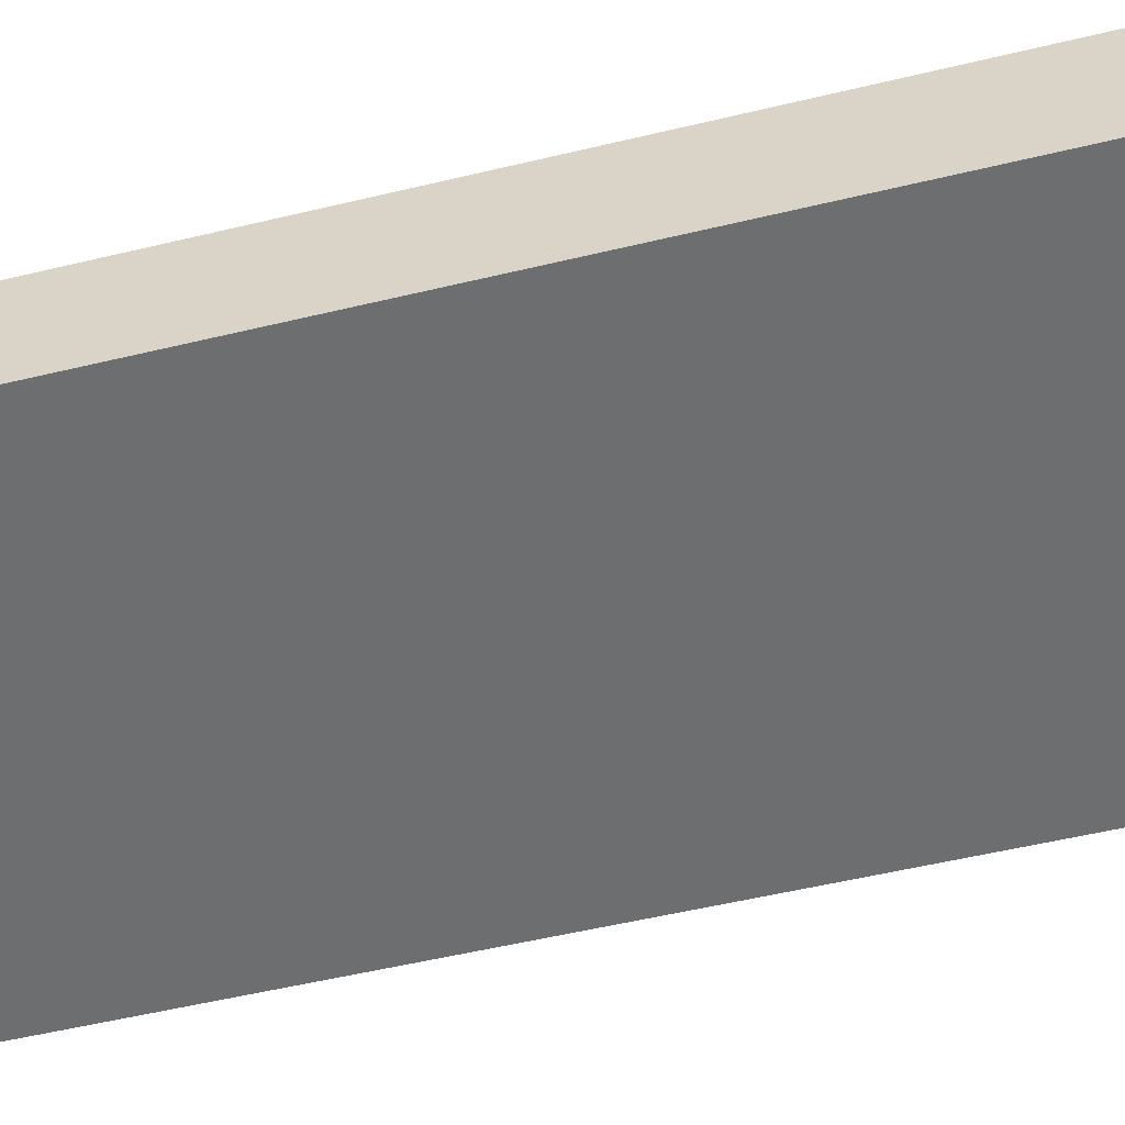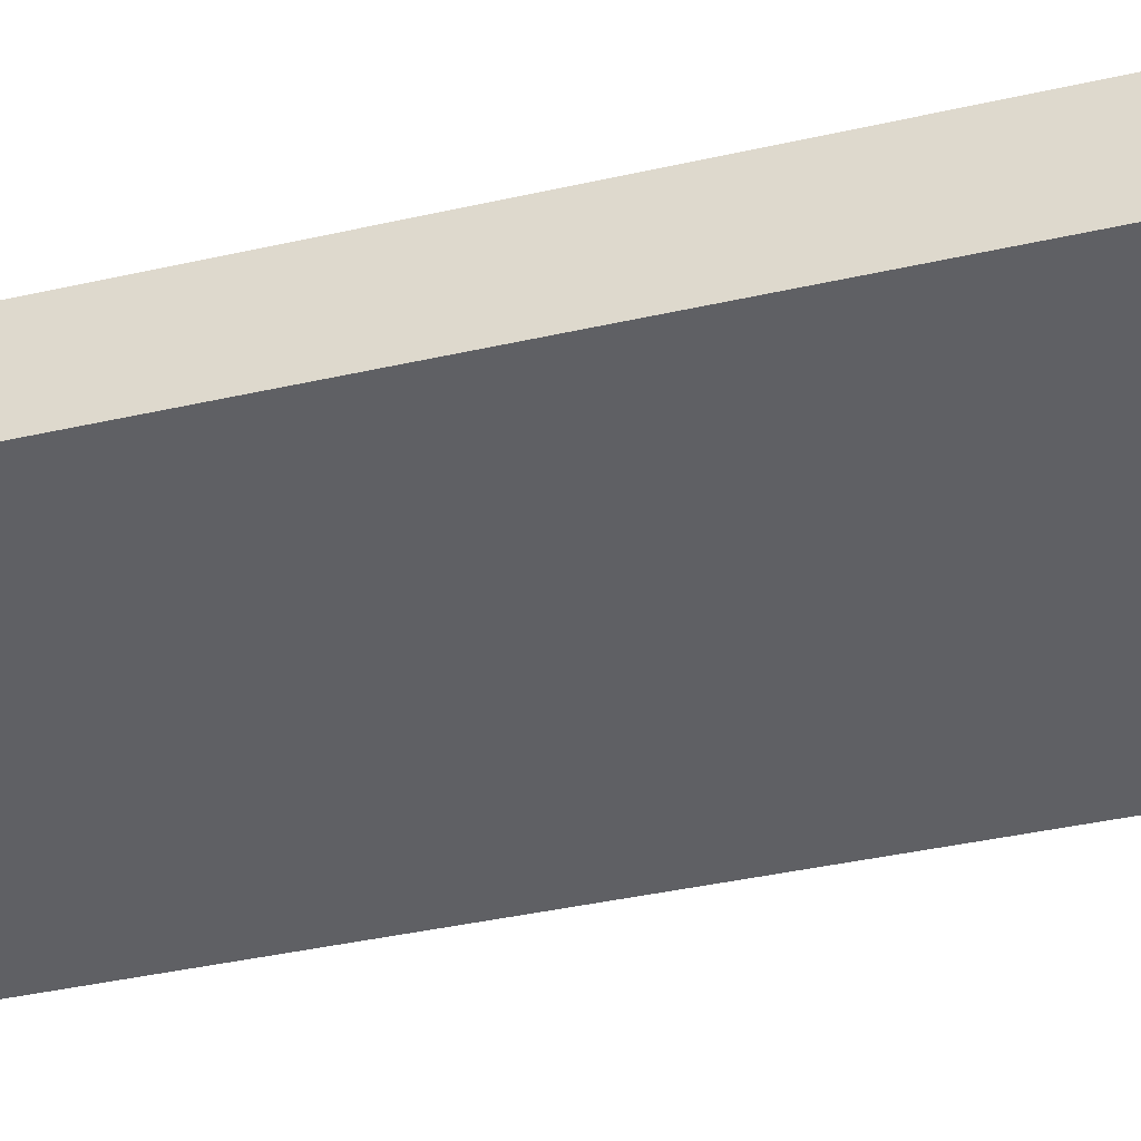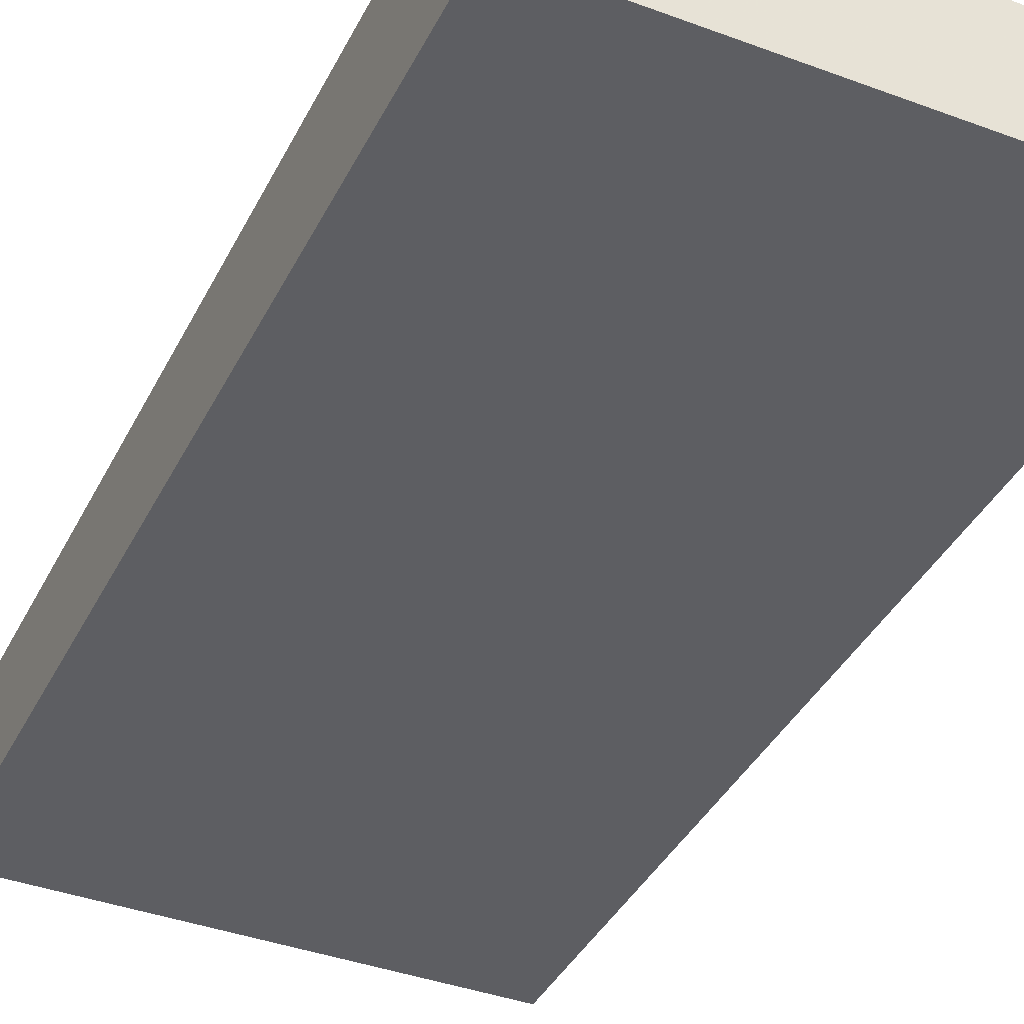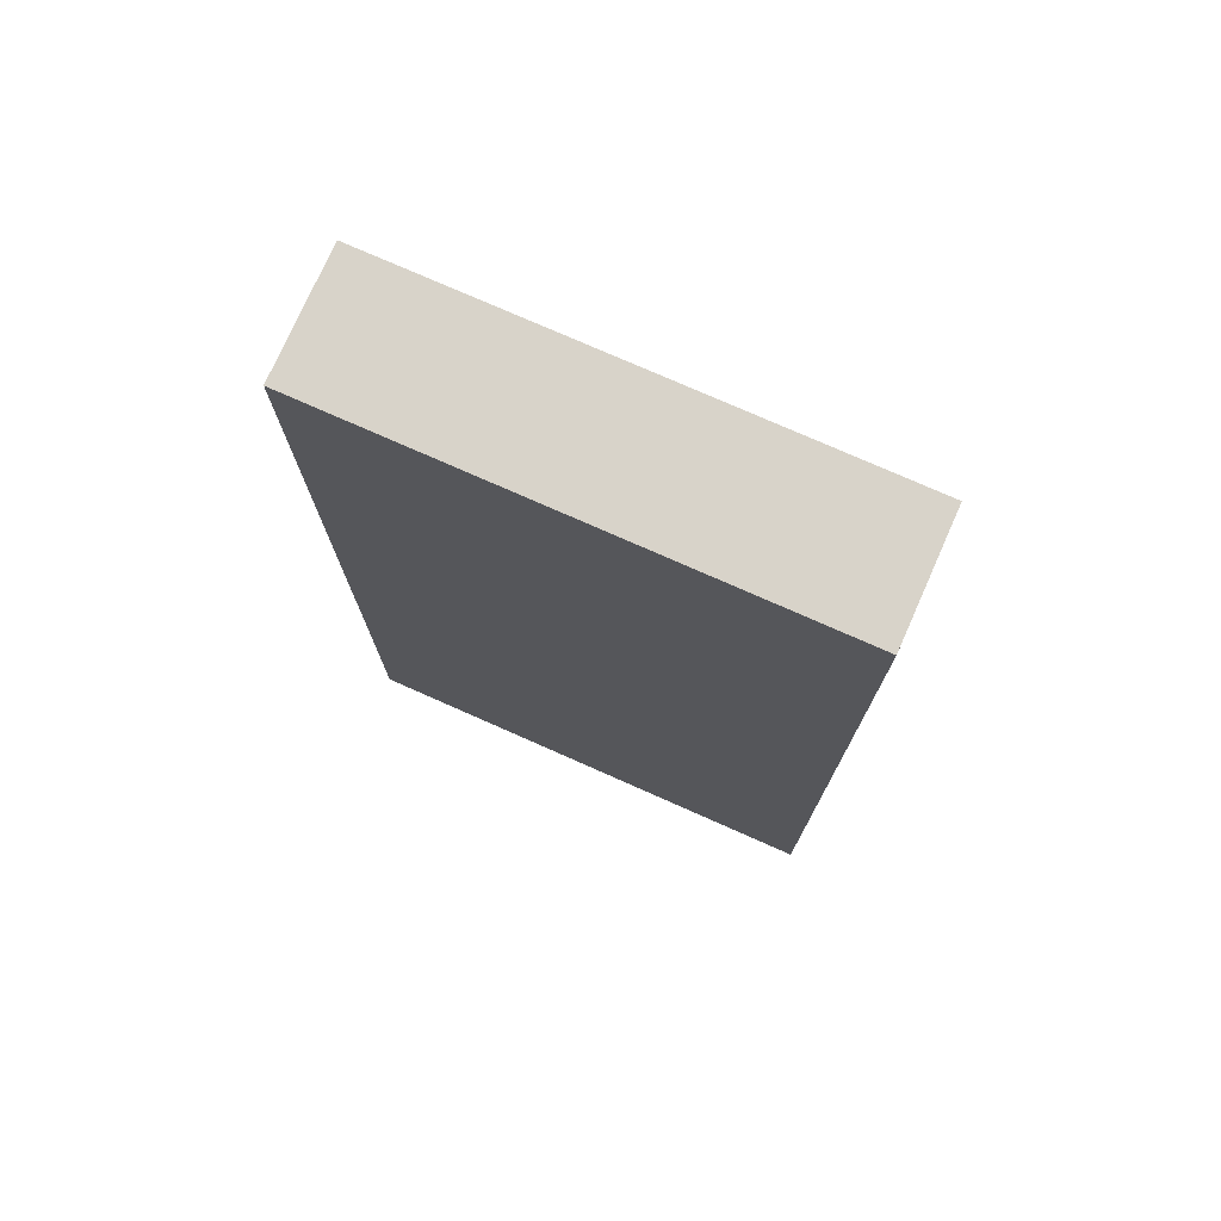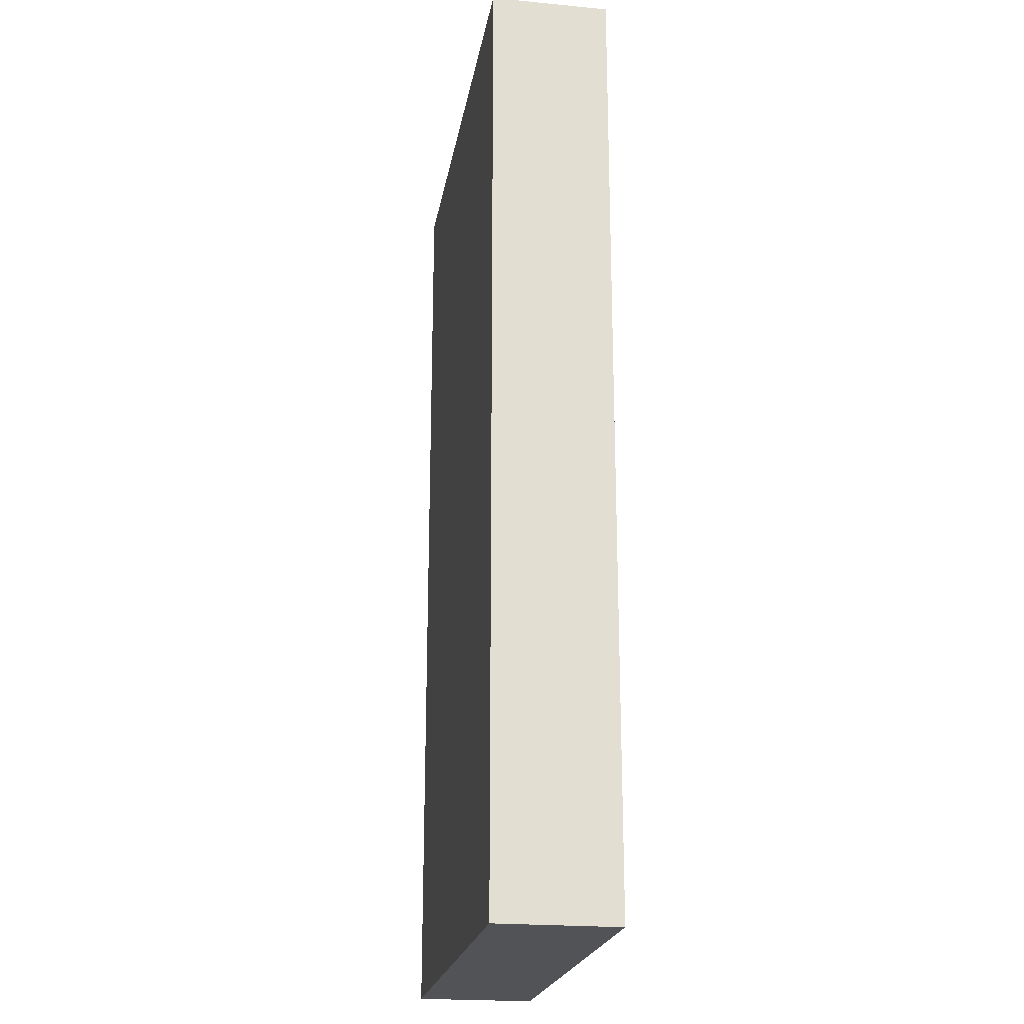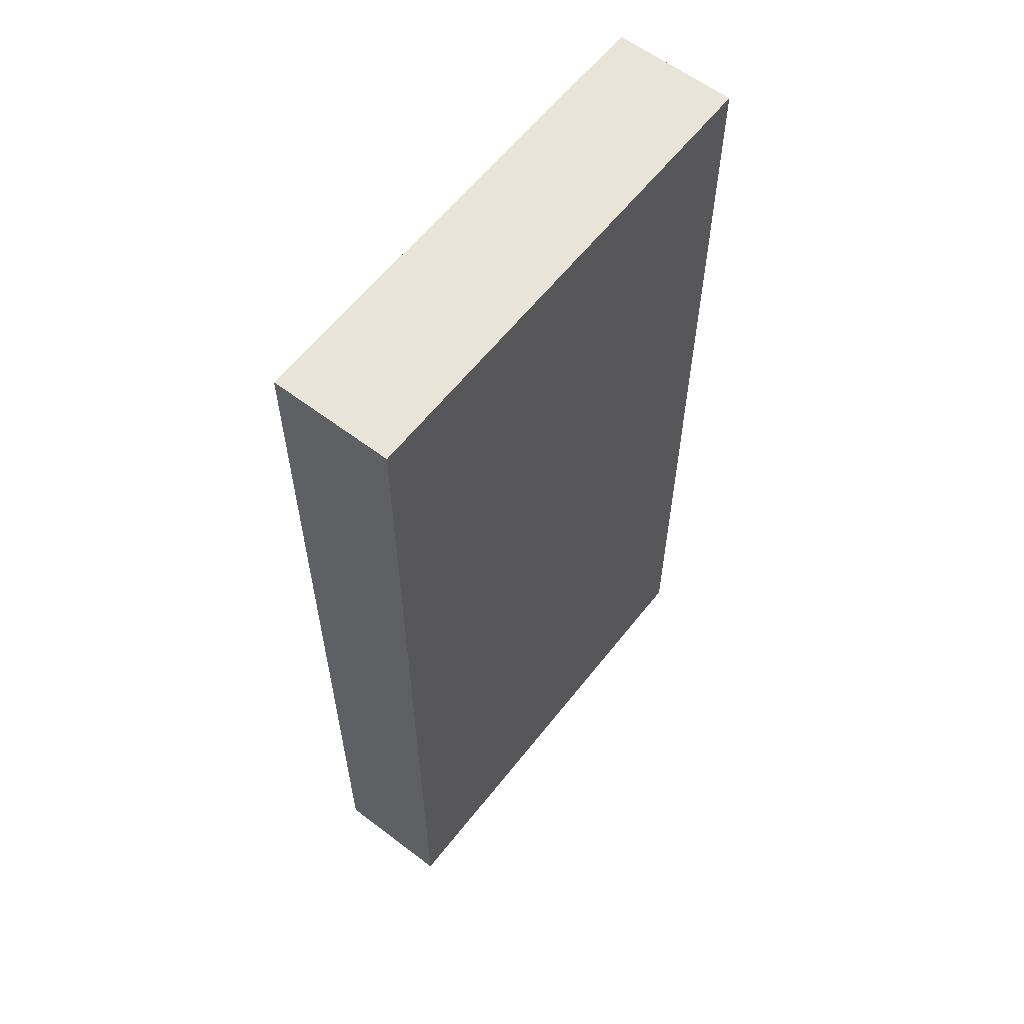
<metadata>
{"format":"obj","ext":"obj","renderer":"f3d","projection":"perspective","resolution":1024,"background":"white","views":[{"elev":-54.2,"azim":104.3,"up":"+Y"},{"elev":-43.6,"azim":104.6,"up":"+Y"},{"elev":-39.4,"azim":-24.8,"up":"+Y"},{"elev":75.9,"azim":-156.1,"up":"+Z"},{"elev":-21.7,"azim":80.5,"up":"+Z"},{"elev":60.2,"azim":-52.1,"up":"+Z"}]}
</metadata>
<code>
v -512 1488 192
v -448 1504 192
v -512 1504 192
v -448 1488 192
v -512 1504 64
v -448 1488 64
v -512 1488 64
v -448 1504 64
f 1 2 3
f 1 4 2
f 5 6 7
f 5 8 6
f 2 6 8
f 2 4 6
f 1 5 7
f 1 3 5
f 3 8 5
f 3 2 8
f 4 7 6
f 4 1 7

</code>
